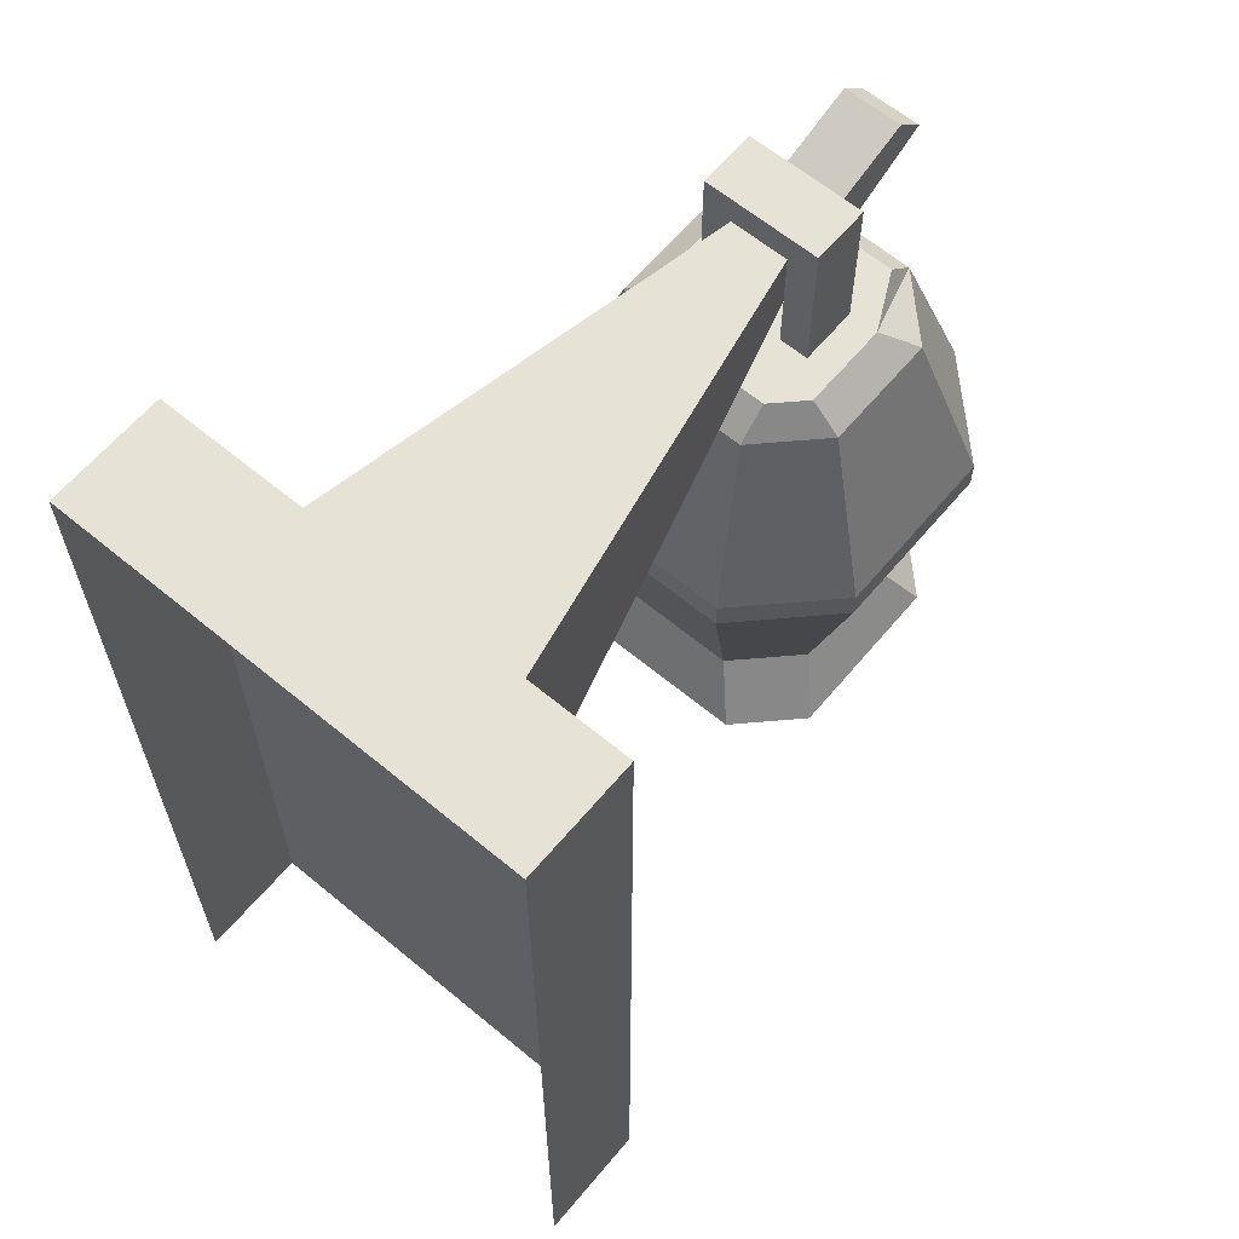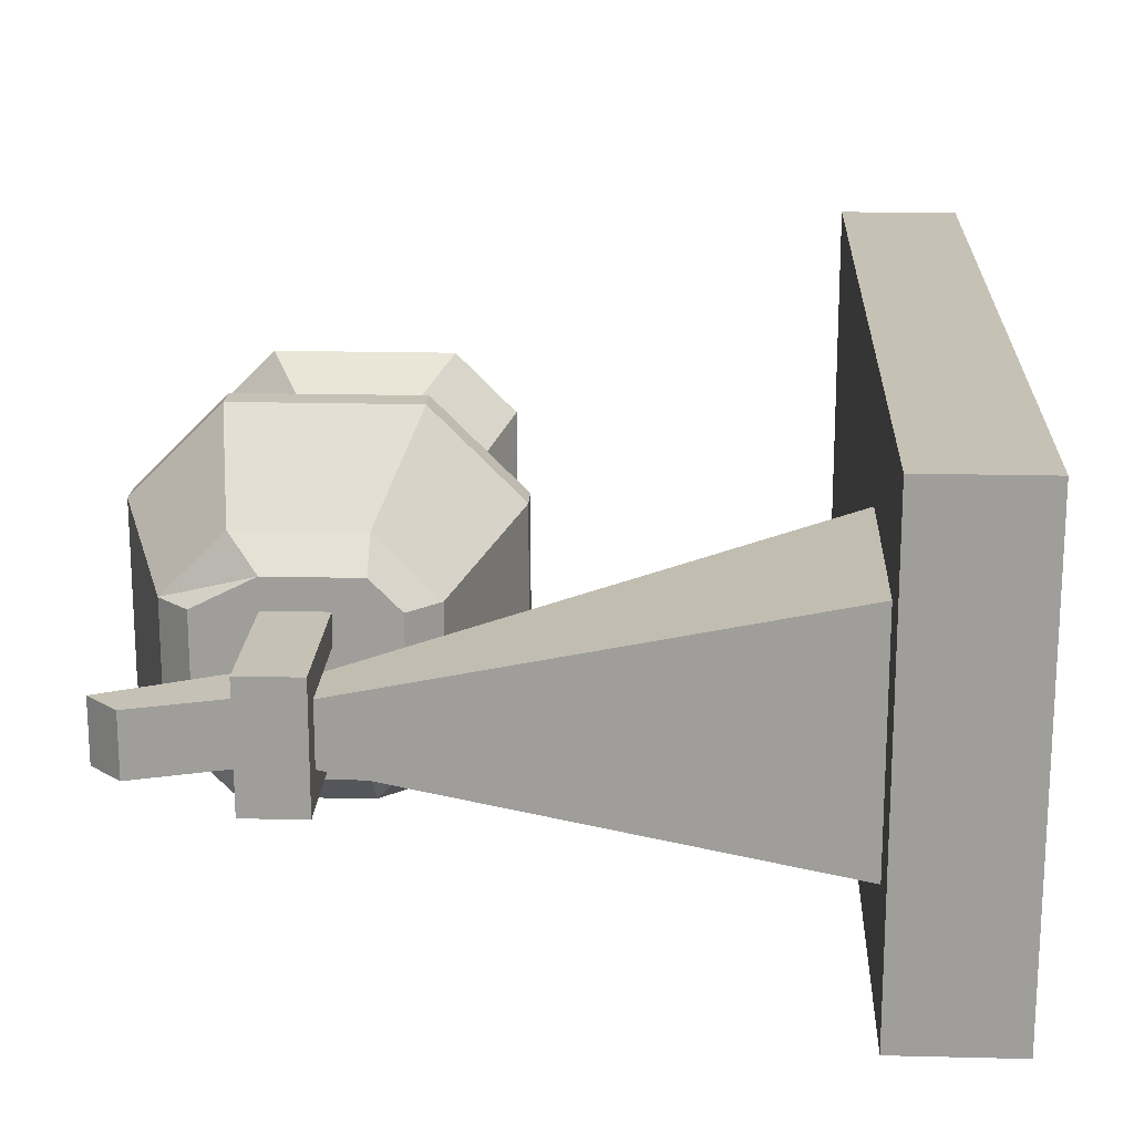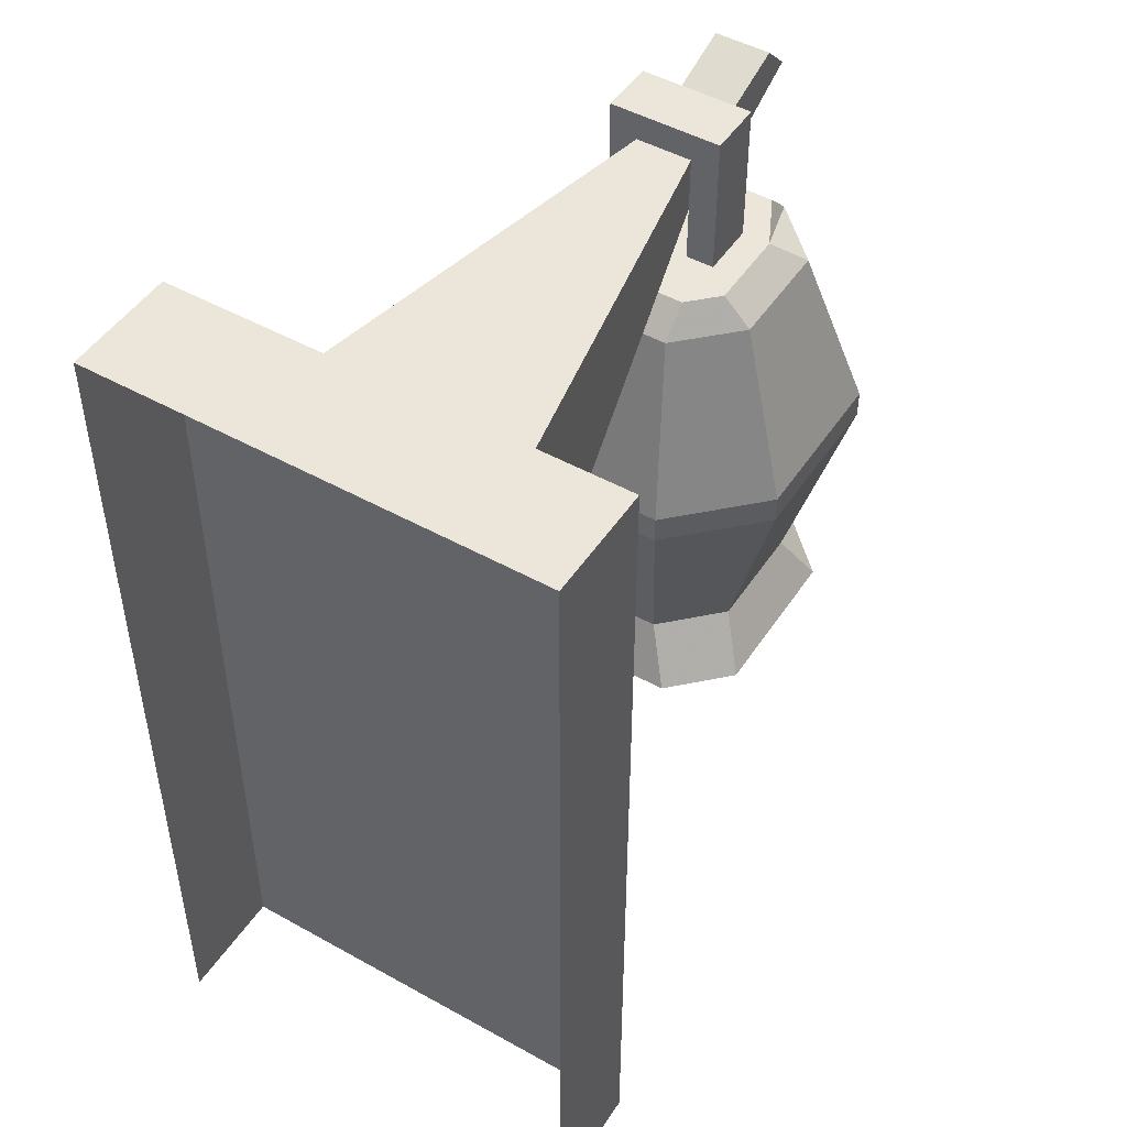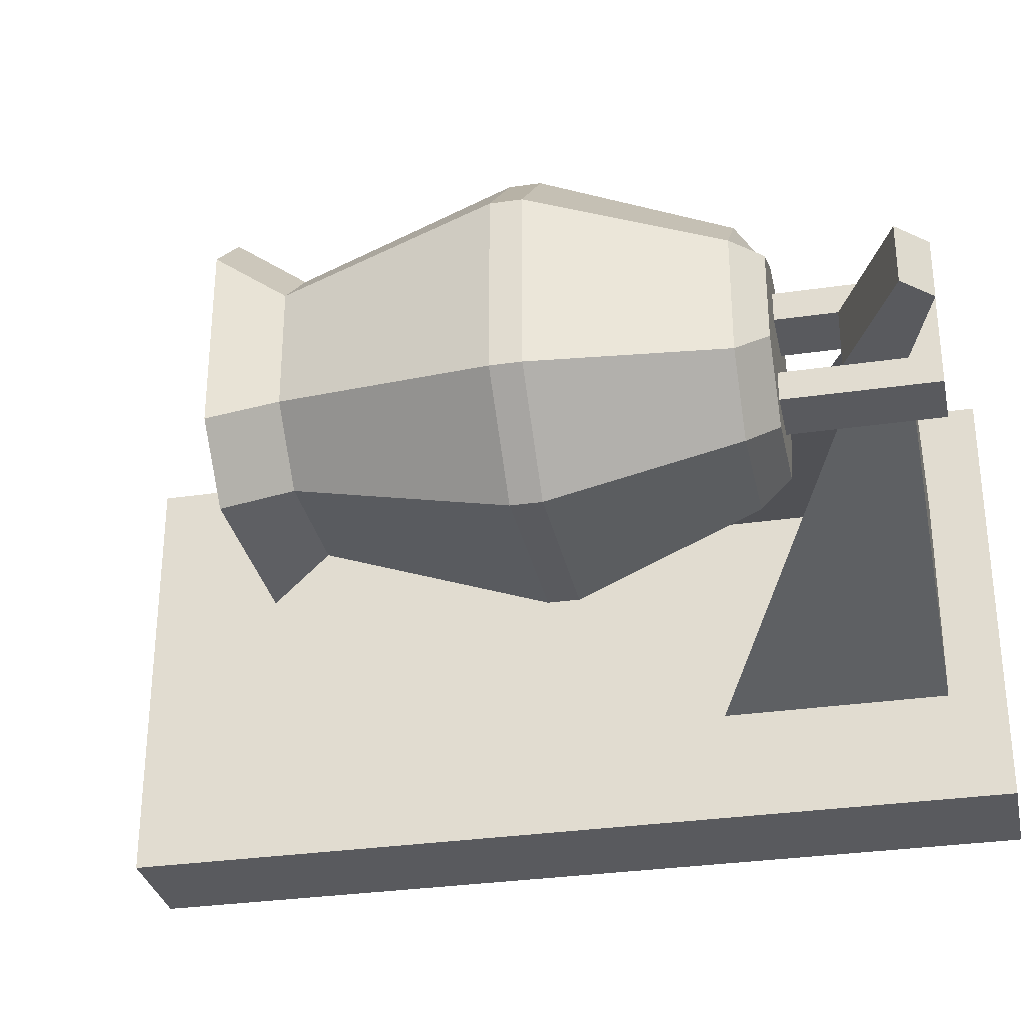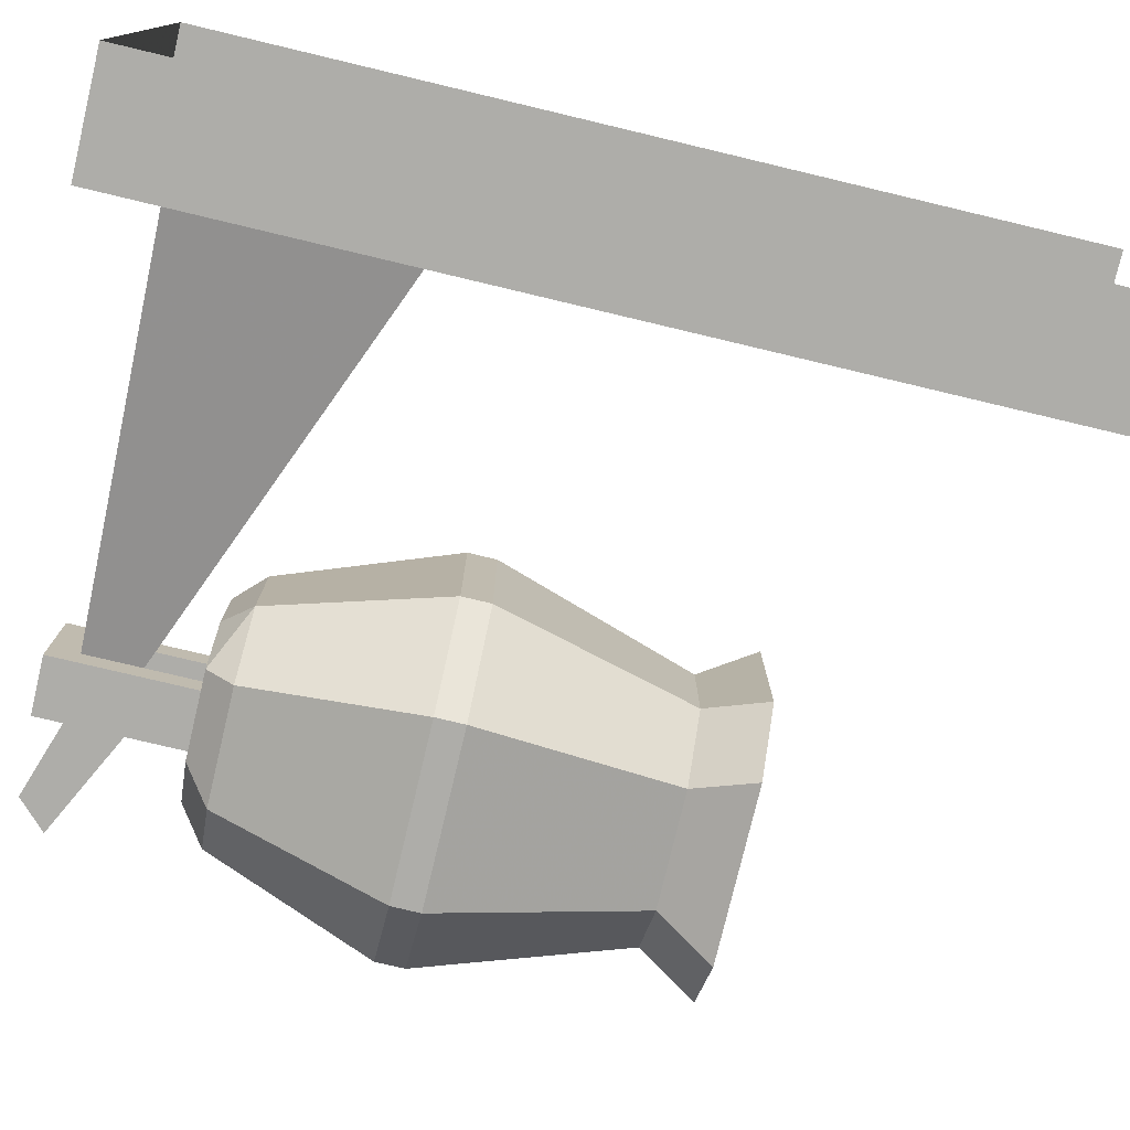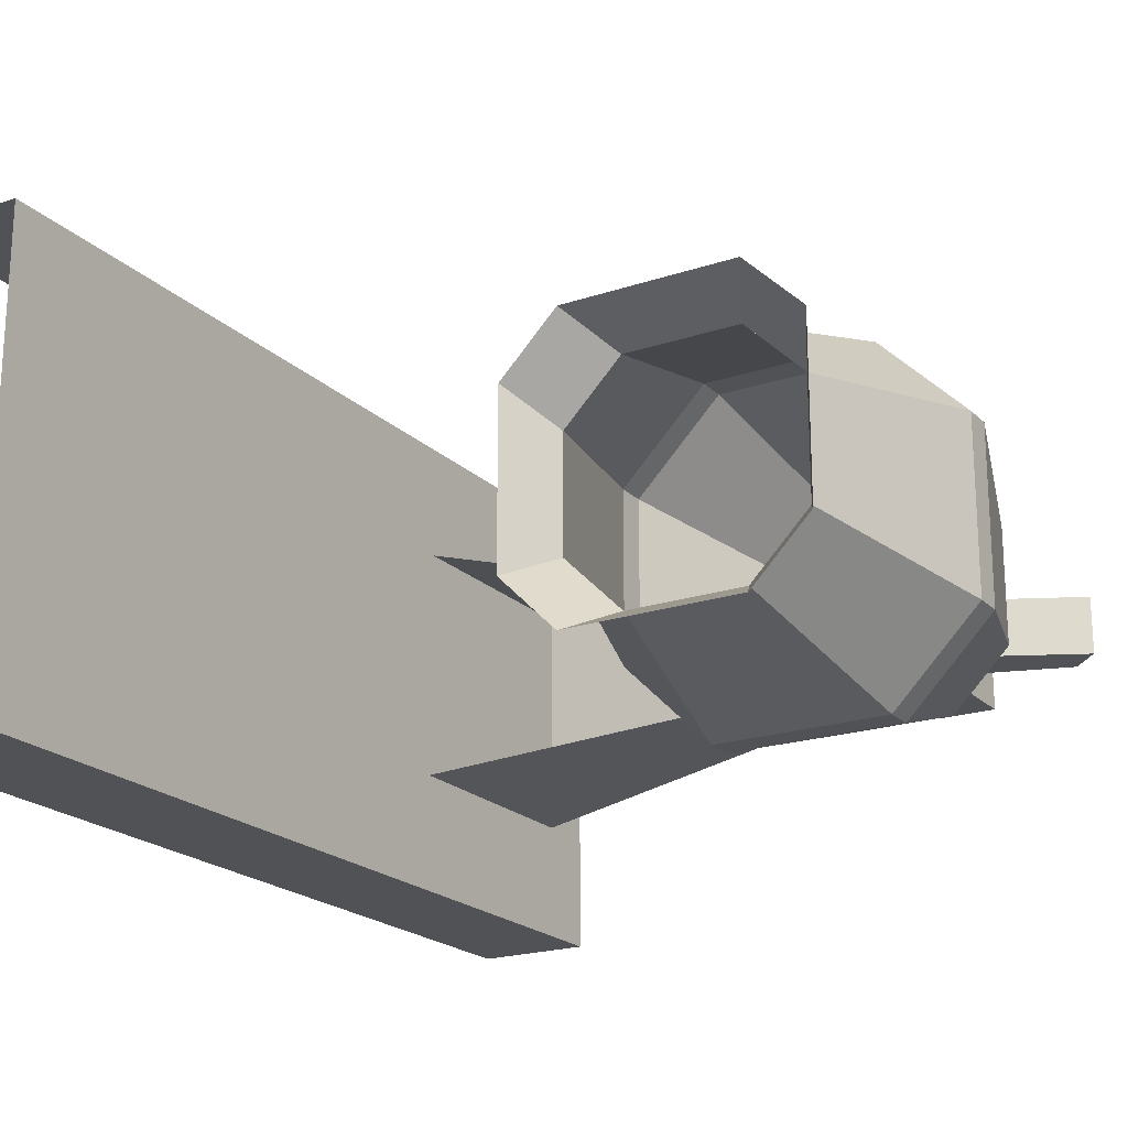
<metadata>
{"format":"obj","ext":"obj","renderer":"f3d","projection":"perspective","resolution":1024,"background":"white","views":[{"elev":62.9,"azim":-50.0,"up":"+Y"},{"elev":18.8,"azim":-177.3,"up":"+Z"},{"elev":48.2,"azim":-58.0,"up":"+Y"},{"elev":-31.4,"azim":101.7,"up":"+Z"},{"elev":-77.1,"azim":-103.4,"up":"+Z"},{"elev":-20.6,"azim":31.2,"up":"+Z"}]}
</metadata>
<code>
v -0.1719 1.5 0.0625
v -0.2031 1.5 0.0625
v -0.2188 1.609 0.09375
v -0.1562 1.609 0.09375
v -0.1562 1.5 0.0625
v -0.1406 1.469 0.07812
v -0.1562 1.469 0.07812
v -0.2188 1.469 0.07812
v -0.2188 1.5 0.0625
v -0.2344 1.609 0.09375
v -0.2188 1.625 0.09375
v -0.1562 1.625 0.09375
v -0.1406 1.625 0.09375
v -0.1406 1.609 0.09375
v -0.125 1.5 0.03125
v -0.1094 1.469 0.04688
v -0.1719 1.719 0.0625
v -0.2031 1.719 0.0625
v -0.2031 1.734 0.04688
v -0.1719 1.734 0.04688
v -0.1562 1.719 0.0625
v -0.1562 1.609 -0.09375
v -0.2188 1.609 -0.09375
v -0.2031 1.5 -0.0625
v -0.1719 1.5 -0.0625
v -0.1406 1.609 -0.09375
v -0.1562 1.625 -0.09375
v -0.2188 1.625 -0.09375
v -0.2344 1.625 -0.09375
v -0.2344 1.609 -0.09375
v -0.2188 1.5 -0.0625
v -0.2344 1.469 -0.07812
v -0.2188 1.469 -0.07812
v -0.1562 1.469 -0.07812
v -0.1562 1.5 -0.0625
v -0.09375 1.609 -0.04688
v -0.09375 1.625 -0.04688
v -0.1406 1.625 -0.09375
v -0.1562 1.719 -0.0625
v -0.1719 1.719 -0.0625
v -0.2031 1.719 -0.0625
v -0.2188 1.719 -0.0625
v -0.2812 1.625 -0.04688
v -0.2812 1.609 -0.04688
v -0.25 1.5 -0.03125
v -0.2656 1.469 -0.04688
v -0.25 1.5 0.01562
v -0.25 1.5 -0.01562
v -0.2812 1.609 -0.03125
v -0.2812 1.609 0.03125
v -0.25 1.5 0.03125
v -0.2656 1.469 0.04688
v -0.2656 1.469 0.03125
v -0.2656 1.469 -0.03125
v -0.2812 1.625 -0.03125
v -0.2812 1.625 0.03125
v -0.2812 1.625 0.04688
v -0.2812 1.609 0.04688
v -0.2344 1.469 0.07812
v -0.25 1.719 0.01562
v -0.25 1.719 -0.01562
v -0.2344 1.734 -0.01562
v -0.2344 1.734 0.01562
v -0.25 1.719 0.03125
v -0.09375 1.609 0.03125
v -0.09375 1.609 -0.03125
v -0.125 1.5 -0.01562
v -0.125 1.5 0.01562
v -0.09375 1.609 0.04688
v -0.09375 1.625 0.03125
v -0.09375 1.625 -0.03125
v -0.125 1.5 -0.03125
v -0.1094 1.469 -0.04688
v -0.1094 1.469 -0.03125
v -0.1094 1.469 0.03125
v -0.09375 1.625 0.04688
v -0.125 1.719 0.03125
v -0.125 1.719 0.01562
v -0.125 1.719 -0.01562
v -0.125 1.719 -0.03125
v -0.1406 1.734 -0.01562
v -0.1719 1.734 -0.04688
v -0.2031 1.734 -0.04688
v -0.2188 1.734 -0.04688
v -0.25 1.719 -0.03125
v -0.2188 1.719 0.0625
v -0.2344 1.625 0.09375
v -0.1406 1.734 0.03125
v -0.1406 1.734 0.01562
v -0.1406 1.469 -0.07812
v -0.2031 1.812 -0.03125
v -0.2031 1.734 -0.03125
v -0.1719 1.734 -0.03125
v -0.1719 1.812 -0.03125
v -0.2031 1.812 0.03125
v -0.2031 1.797 0.01562
v -0.2031 1.797 -0.01562
v -0.2031 1.734 -0.01562
v -0.1719 1.797 -0.01562
v -0.1719 1.734 -0.01562
v -0.1719 1.812 0.03125
v -0.2031 1.734 0.03125
v -0.2031 1.734 0.01562
v -0.1719 1.734 0.01562
v -0.1719 1.797 0.01562
v -0.1719 1.734 0.03125
v -0.2188 1.734 0.04688
v -0.2344 1.734 0.03125
v -0.1719 1.766 -0.01562
v -0.1094 1.797 -0.01562
v -0.125 1.812 -0.01562
v -0.125 1.812 0.01562
v -0.1719 1.766 0.01562
v -0.1094 1.797 0.01562
v -0.4375 1.672 -0.0625
v -0.2031 1.766 -0.01562
v -0.4375 1.797 -0.0625
v -0.4375 1.797 0.0625
v -0.2031 1.766 0.01562
v -0.4375 1.672 0.0625
v -0.4375 1.828 -0.125
v -0.4375 1.828 0.125
v -0.5 1.828 0.125
v -0.5 1.828 -0.125
v -0.4375 1.328 -0.125
v -0.4375 1.328 0.125
v -0.5 1.328 0.125
v -0.5 1.328 -0.125
f 1 2 3
f 1 3 4
f 1 4 5
f 1 5 6
f 1 6 7
f 1 7 2
f 2 7 8
f 2 8 9
f 2 9 10
f 2 10 3
f 3 10 11
f 3 11 4
f 4 11 12
f 4 12 13
f 4 13 14
f 4 14 5
f 5 14 15
f 5 15 16
f 5 16 6
f 17 12 11
f 17 11 18
f 17 18 19
f 17 19 20
f 17 20 21
f 17 21 13
f 17 13 12
f 22 23 24
f 22 24 25
f 22 25 26
f 22 26 27
f 22 27 23
f 23 27 28
f 23 28 29
f 23 29 30
f 23 30 31
f 23 31 24
f 24 31 32
f 24 32 33
f 24 33 25
f 25 33 34
f 25 34 35
f 25 35 26
f 26 35 36
f 26 36 37
f 26 37 38
f 26 38 27
f 27 38 39
f 27 39 40
f 27 40 41
f 27 41 28
f 28 41 29
f 29 41 42
f 29 42 43
f 29 43 44
f 29 44 30
f 30 44 45
f 30 45 31
f 31 45 46
f 31 46 32
f 47 48 49
f 47 49 50
f 47 50 51
f 47 51 52
f 47 52 53
f 47 53 48
f 48 53 54
f 48 54 45
f 48 45 44
f 48 44 49
f 49 44 55
f 49 55 50
f 50 55 56
f 50 56 57
f 50 57 58
f 50 58 51
f 51 58 9
f 51 9 59
f 51 59 52
f 60 56 55
f 60 55 61
f 60 61 62
f 60 62 63
f 60 63 64
f 60 64 57
f 60 57 56
f 65 66 67
f 65 67 68
f 65 68 69
f 65 69 70
f 65 70 66
f 66 70 71
f 66 71 37
f 66 37 36
f 66 36 72
f 66 72 67
f 67 72 73
f 67 73 74
f 67 74 68
f 68 74 75
f 68 75 15
f 68 15 69
f 69 15 14
f 69 14 13
f 69 13 76
f 69 76 70
f 70 76 77
f 70 77 78
f 70 78 79
f 70 79 71
f 71 79 37
f 37 79 80
f 37 80 38
f 38 80 39
f 39 80 81
f 39 81 82
f 39 82 40
f 40 82 41
f 41 82 83
f 41 83 42
f 42 83 84
f 42 84 85
f 42 85 43
f 43 85 55
f 43 55 44
f 64 86 87
f 64 87 57
f 57 87 58
f 58 87 10
f 58 10 9
f 76 13 21
f 76 21 77
f 77 21 20
f 77 20 88
f 77 88 78
f 78 88 89
f 78 89 79
f 79 89 81
f 79 81 80
f 80 81 81
f 81 81 82
f 81 82 82
f 82 82 40
f 36 35 72
f 72 35 90
f 72 90 73
f 91 92 93
f 91 93 94
f 91 94 95
f 91 95 96
f 91 96 97
f 91 97 92
f 92 97 98
f 98 97 99
f 98 99 100
f 100 99 94
f 100 94 93
f 94 101 95
f 95 101 102
f 95 102 103
f 95 103 96
f 96 103 104
f 96 104 105
f 96 105 97
f 97 105 99
f 99 105 101
f 99 101 94
f 101 106 102
f 106 101 105
f 106 105 104
f 55 85 61
f 61 85 62
f 61 62 62
f 62 62 83
f 62 83 82
f 62 82 81
f 62 81 63
f 63 81 89
f 63 89 19
f 63 19 107
f 63 107 108
f 63 108 64
f 64 108 86
f 86 108 107
f 86 107 18
f 86 18 11
f 86 11 87
f 87 11 10
f 54 46 45
f 34 90 35
f 75 16 15
f 8 59 9
f 85 84 62
f 62 84 83
f 21 20 20
f 18 107 19
f 19 89 20
f 20 89 88
f 99 109 110
f 99 110 111
f 99 111 105
f 105 111 112
f 105 112 113
f 113 112 114
f 113 114 109
f 109 114 110
f 110 114 112
f 110 112 111
f 115 116 97
f 115 97 117
f 117 97 96
f 117 96 118
f 118 96 119
f 118 119 120
f 121 122 123
f 121 123 124
f 121 124 125
f 121 125 126
f 121 126 122
f 122 126 127
f 122 127 123
f 125 124 128

</code>
